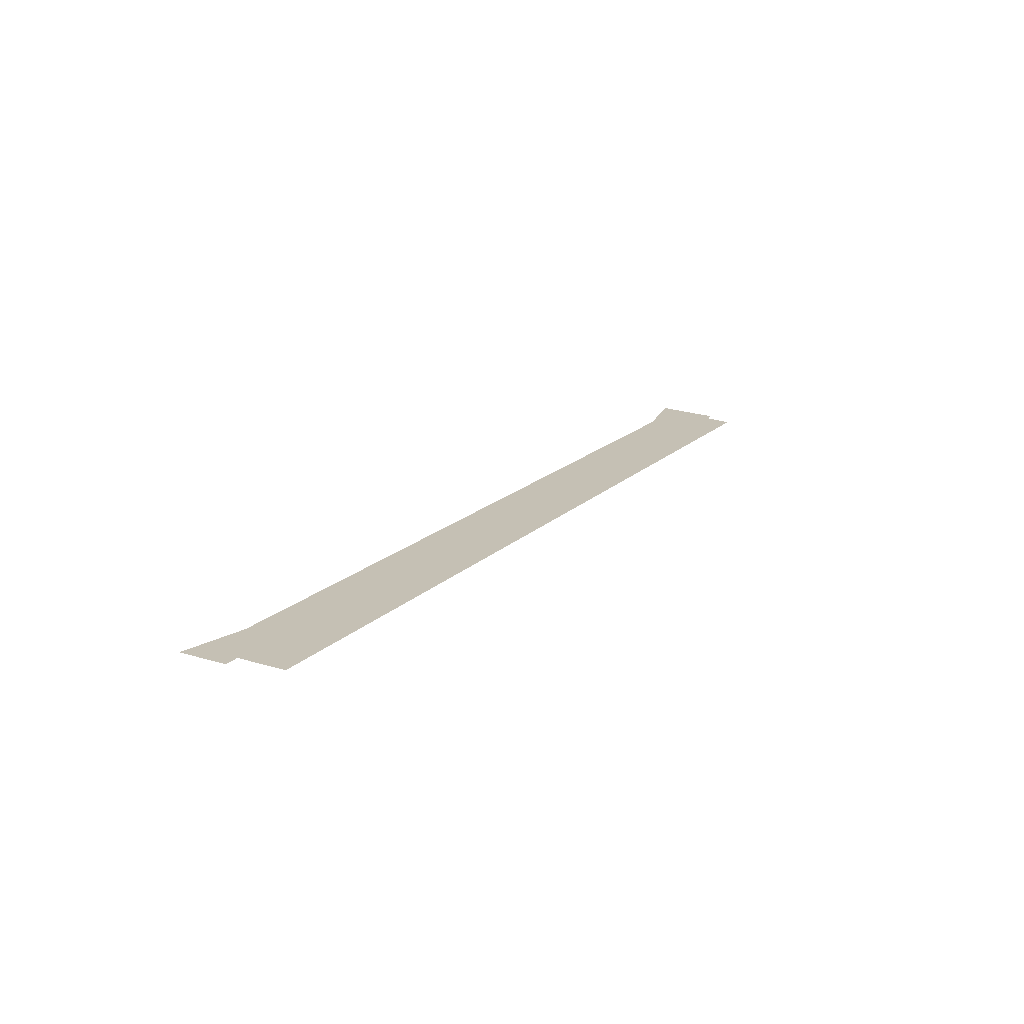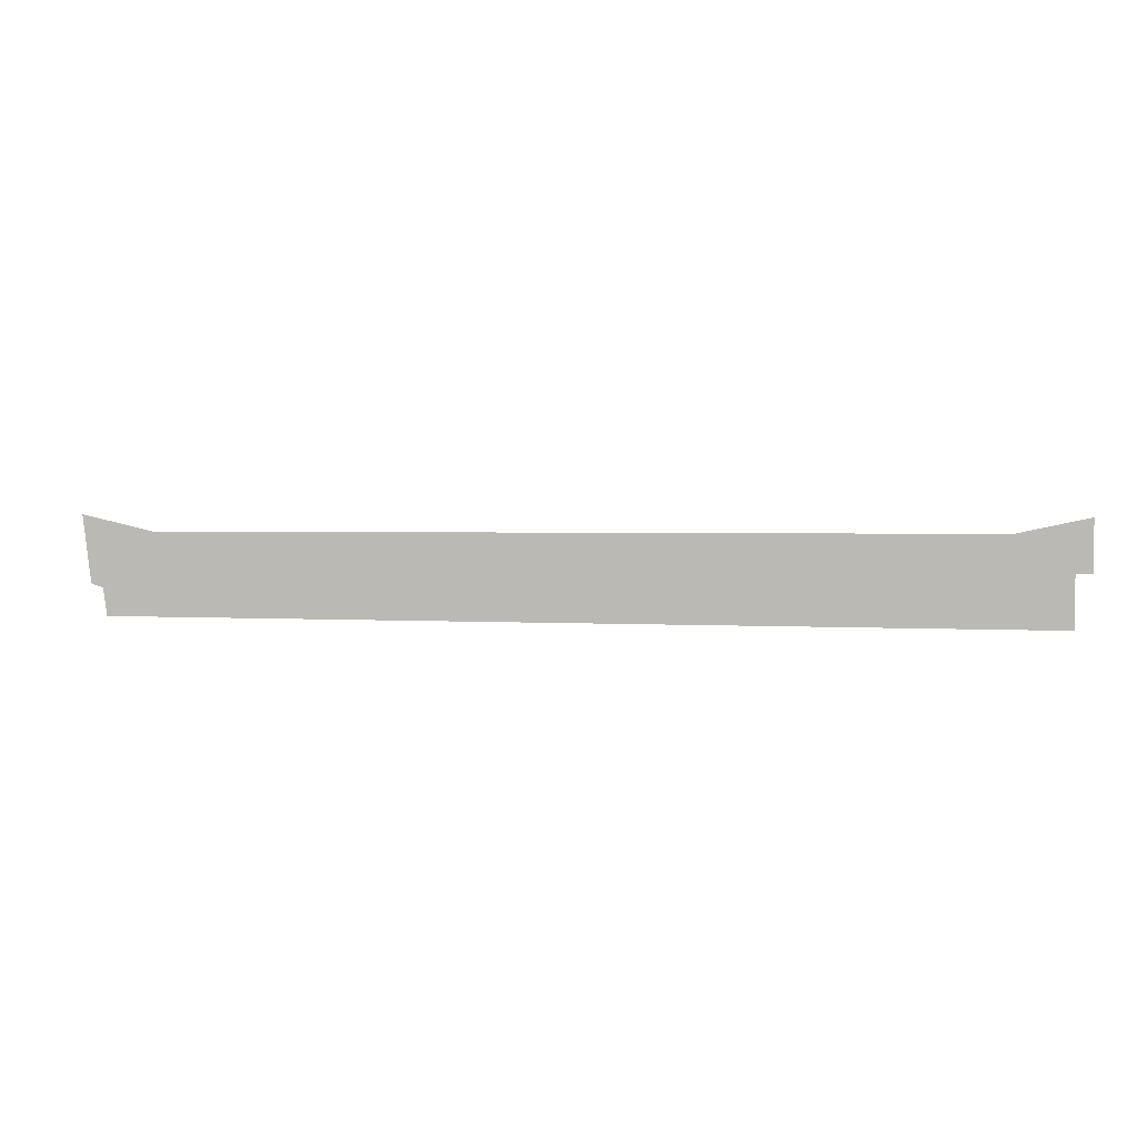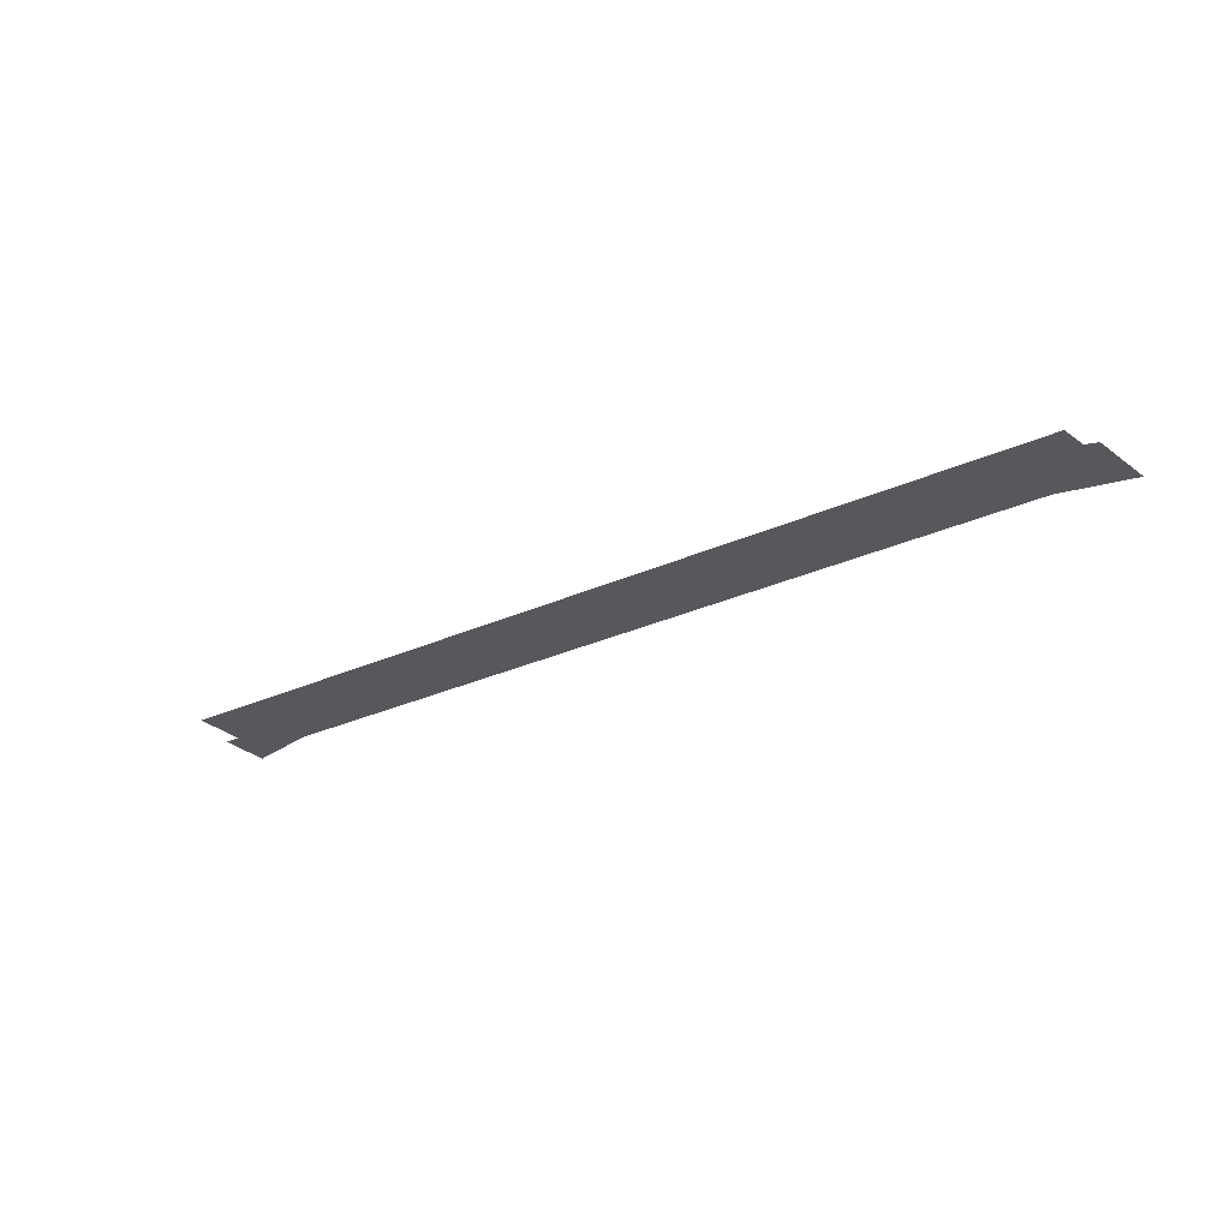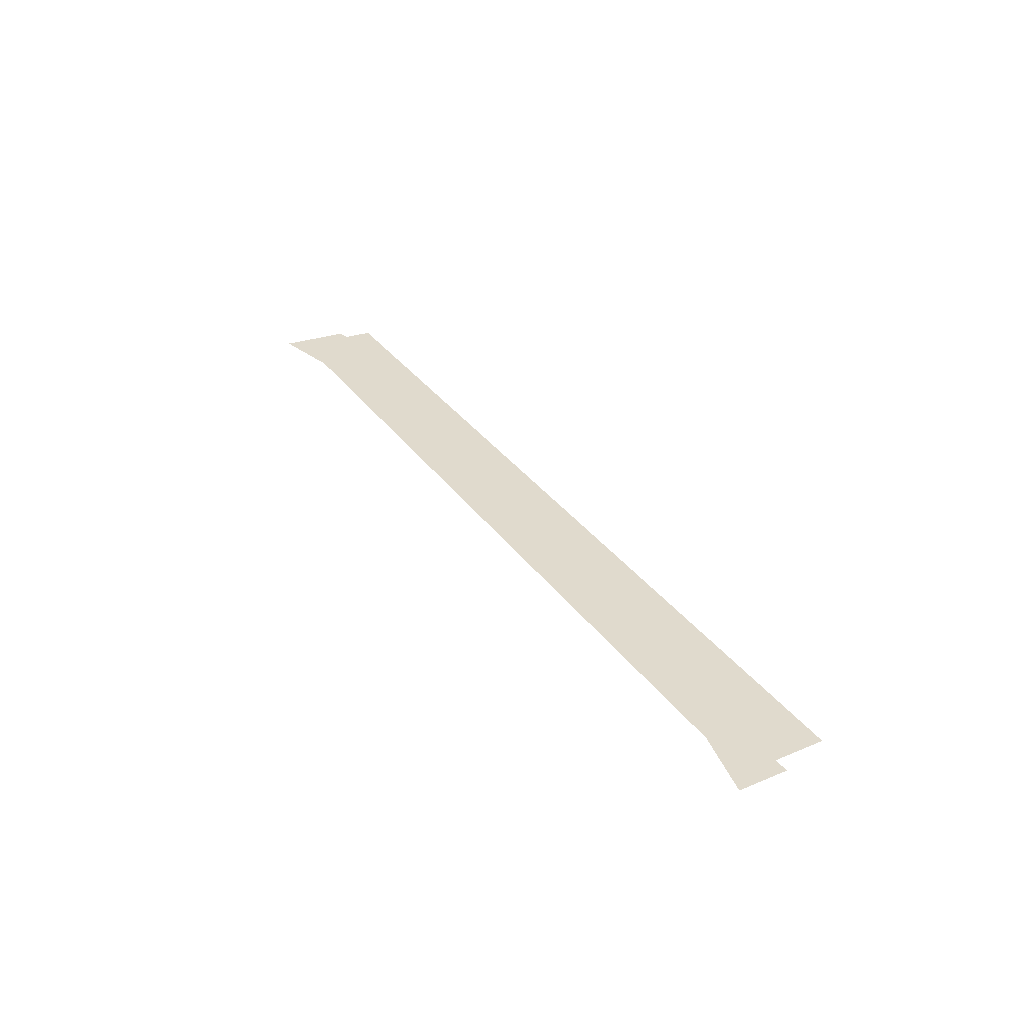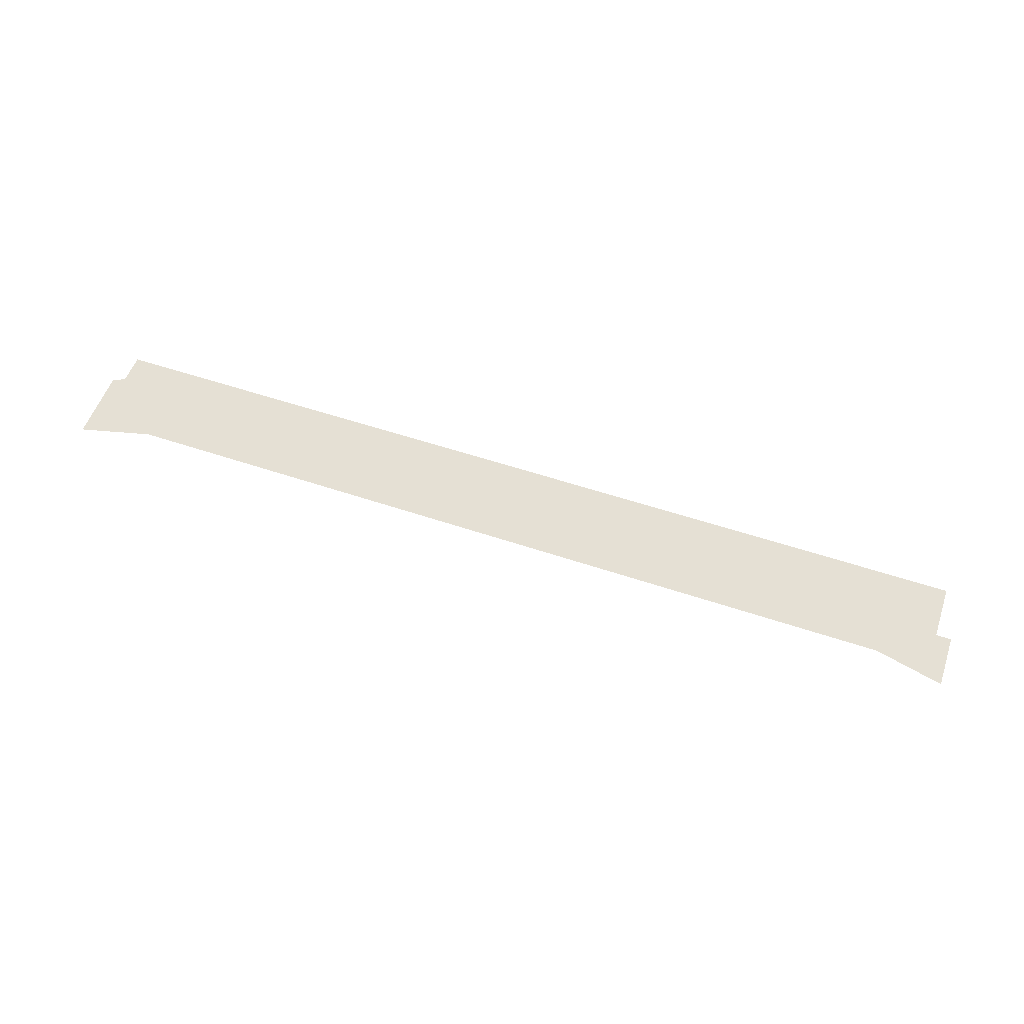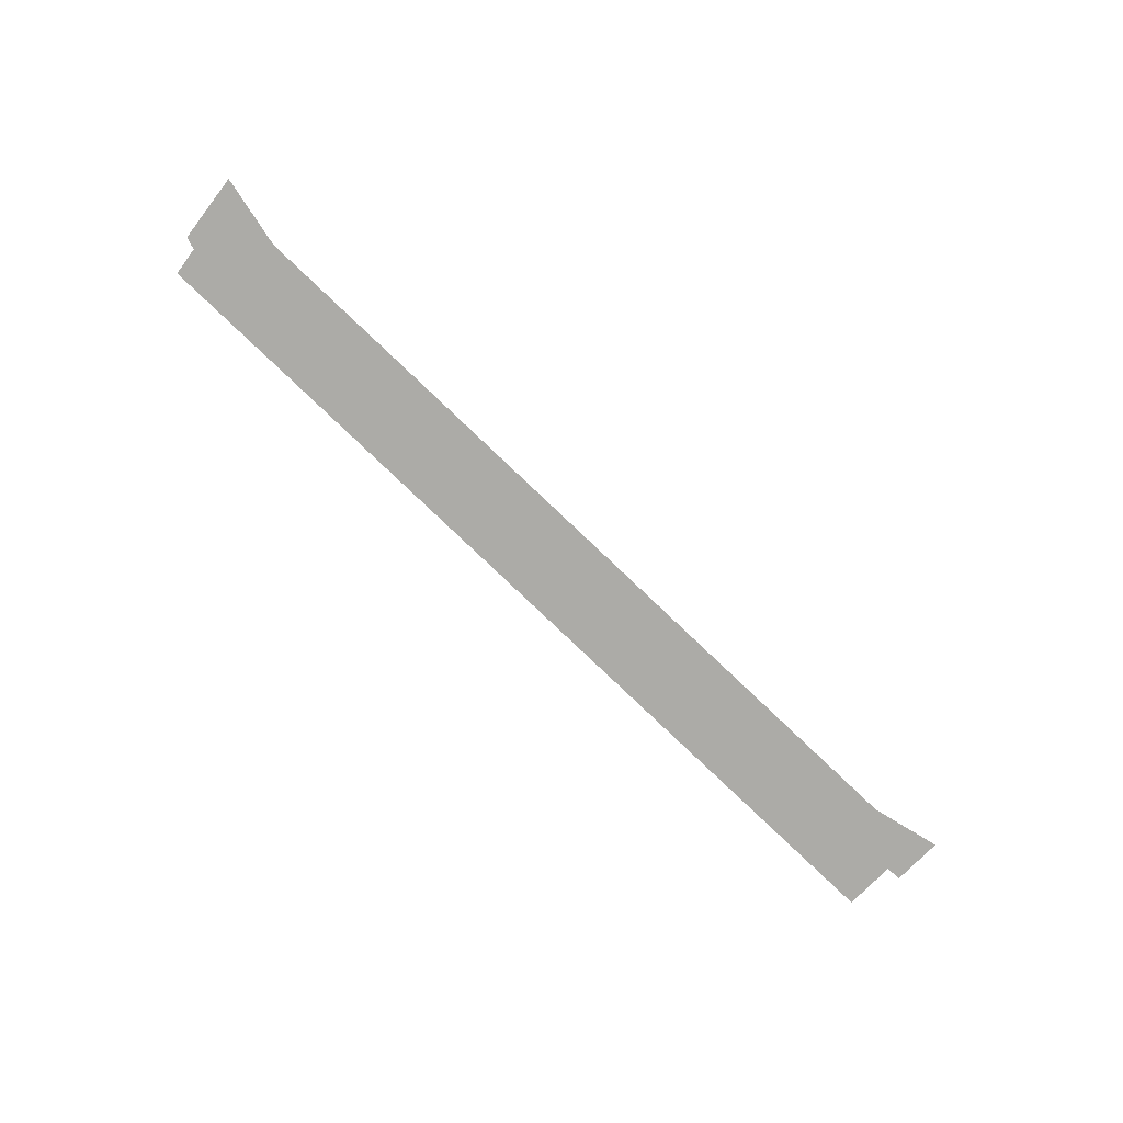
<metadata>
{"format":"obj","ext":"obj","renderer":"f3d","projection":"perspective","resolution":1024,"background":"white","views":[{"elev":18.2,"azim":-59.6,"up":"+Z"},{"elev":4.1,"azim":-171.2,"up":"+Y"},{"elev":-27.8,"azim":35.0,"up":"+Z"},{"elev":33.0,"azim":-120.1,"up":"+Z"},{"elev":65.9,"azim":-162.4,"up":"+Z"},{"elev":-76.3,"azim":135.9,"up":"+Z"}]}
</metadata>
<code>
v 340.1 190.1 27.9
v 339.4 184.8 27.9
v 336.3 184.8 27.9
v 343.9 203.8 27.9
v 342.4 190.9 27.9
v 330.3 200.7 27.9
v 163.6 194.7 27.9
v 174.2 201.5 27.9
v 163.6 184.8 27.9
v 160.6 204.5 27.9
v 160.6 194.7 27.9
v 252.2 194.7 27.9
f 1 2 3
f 4 5 1
f 6 4 1
f 6 1 3
f 7 8 9
f 10 7 11
f 10 8 7
f 12 8 6
f 12 3 9
f 12 6 3
f 12 9 8

</code>
